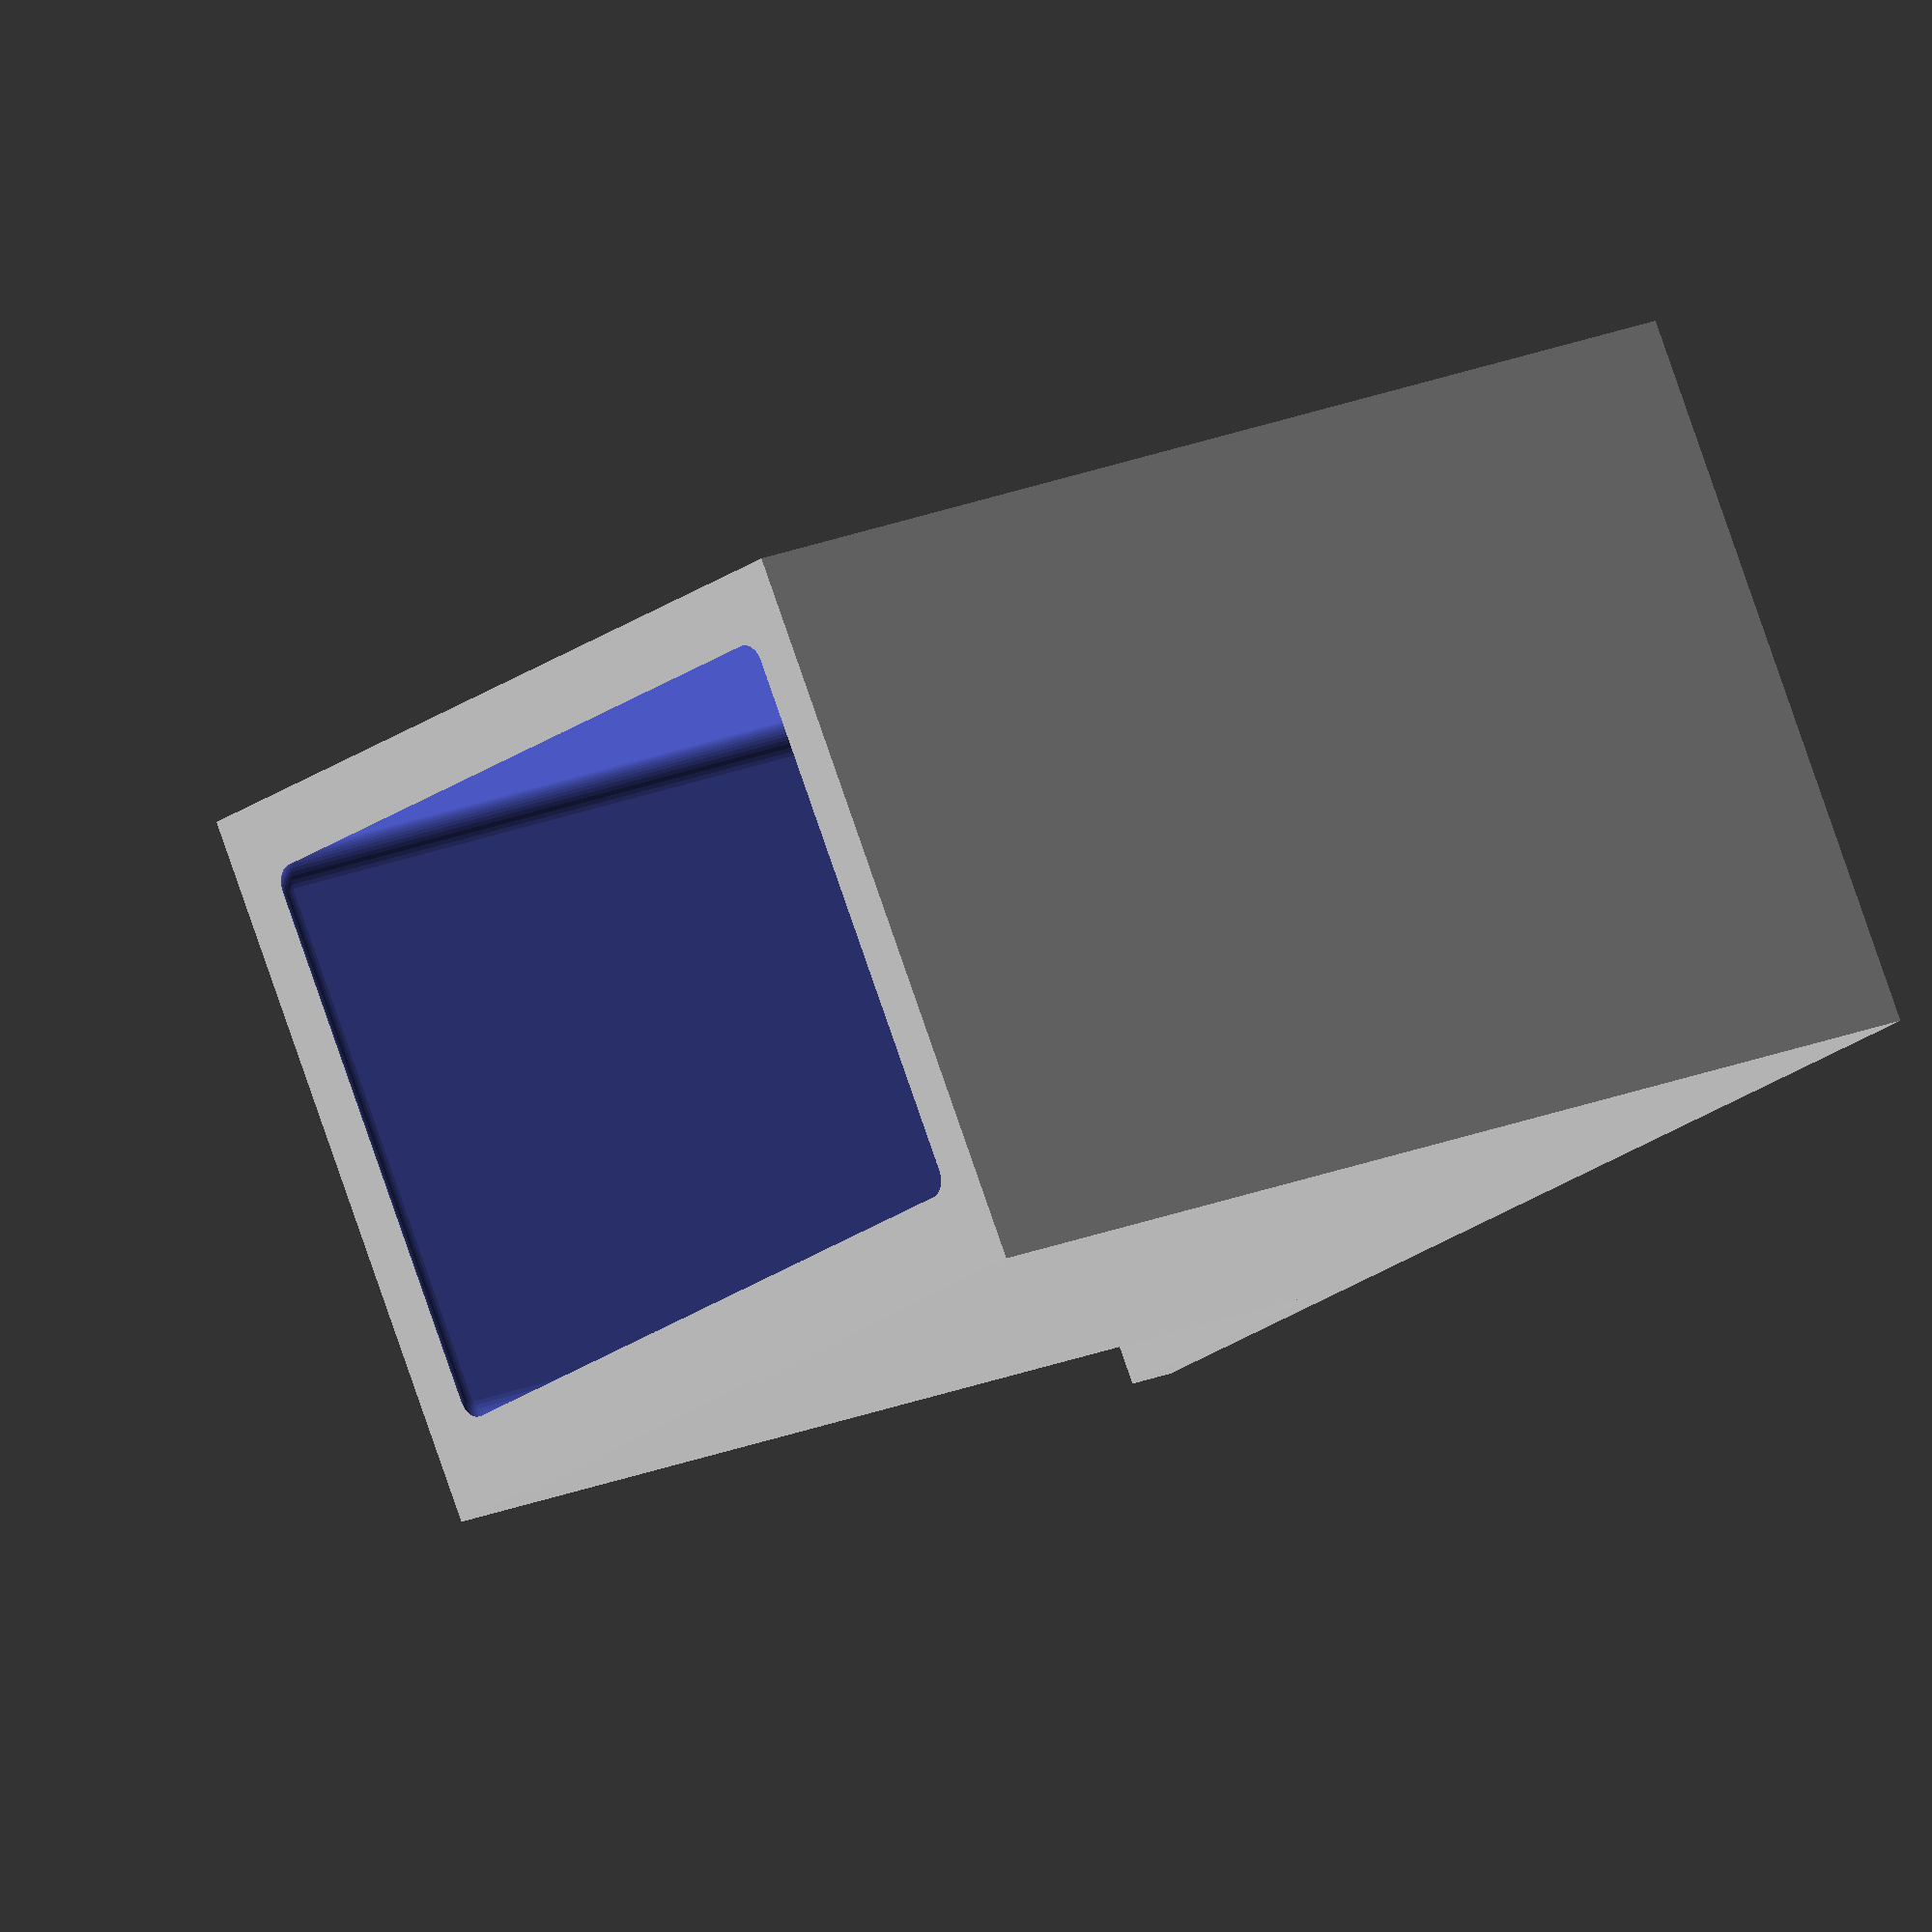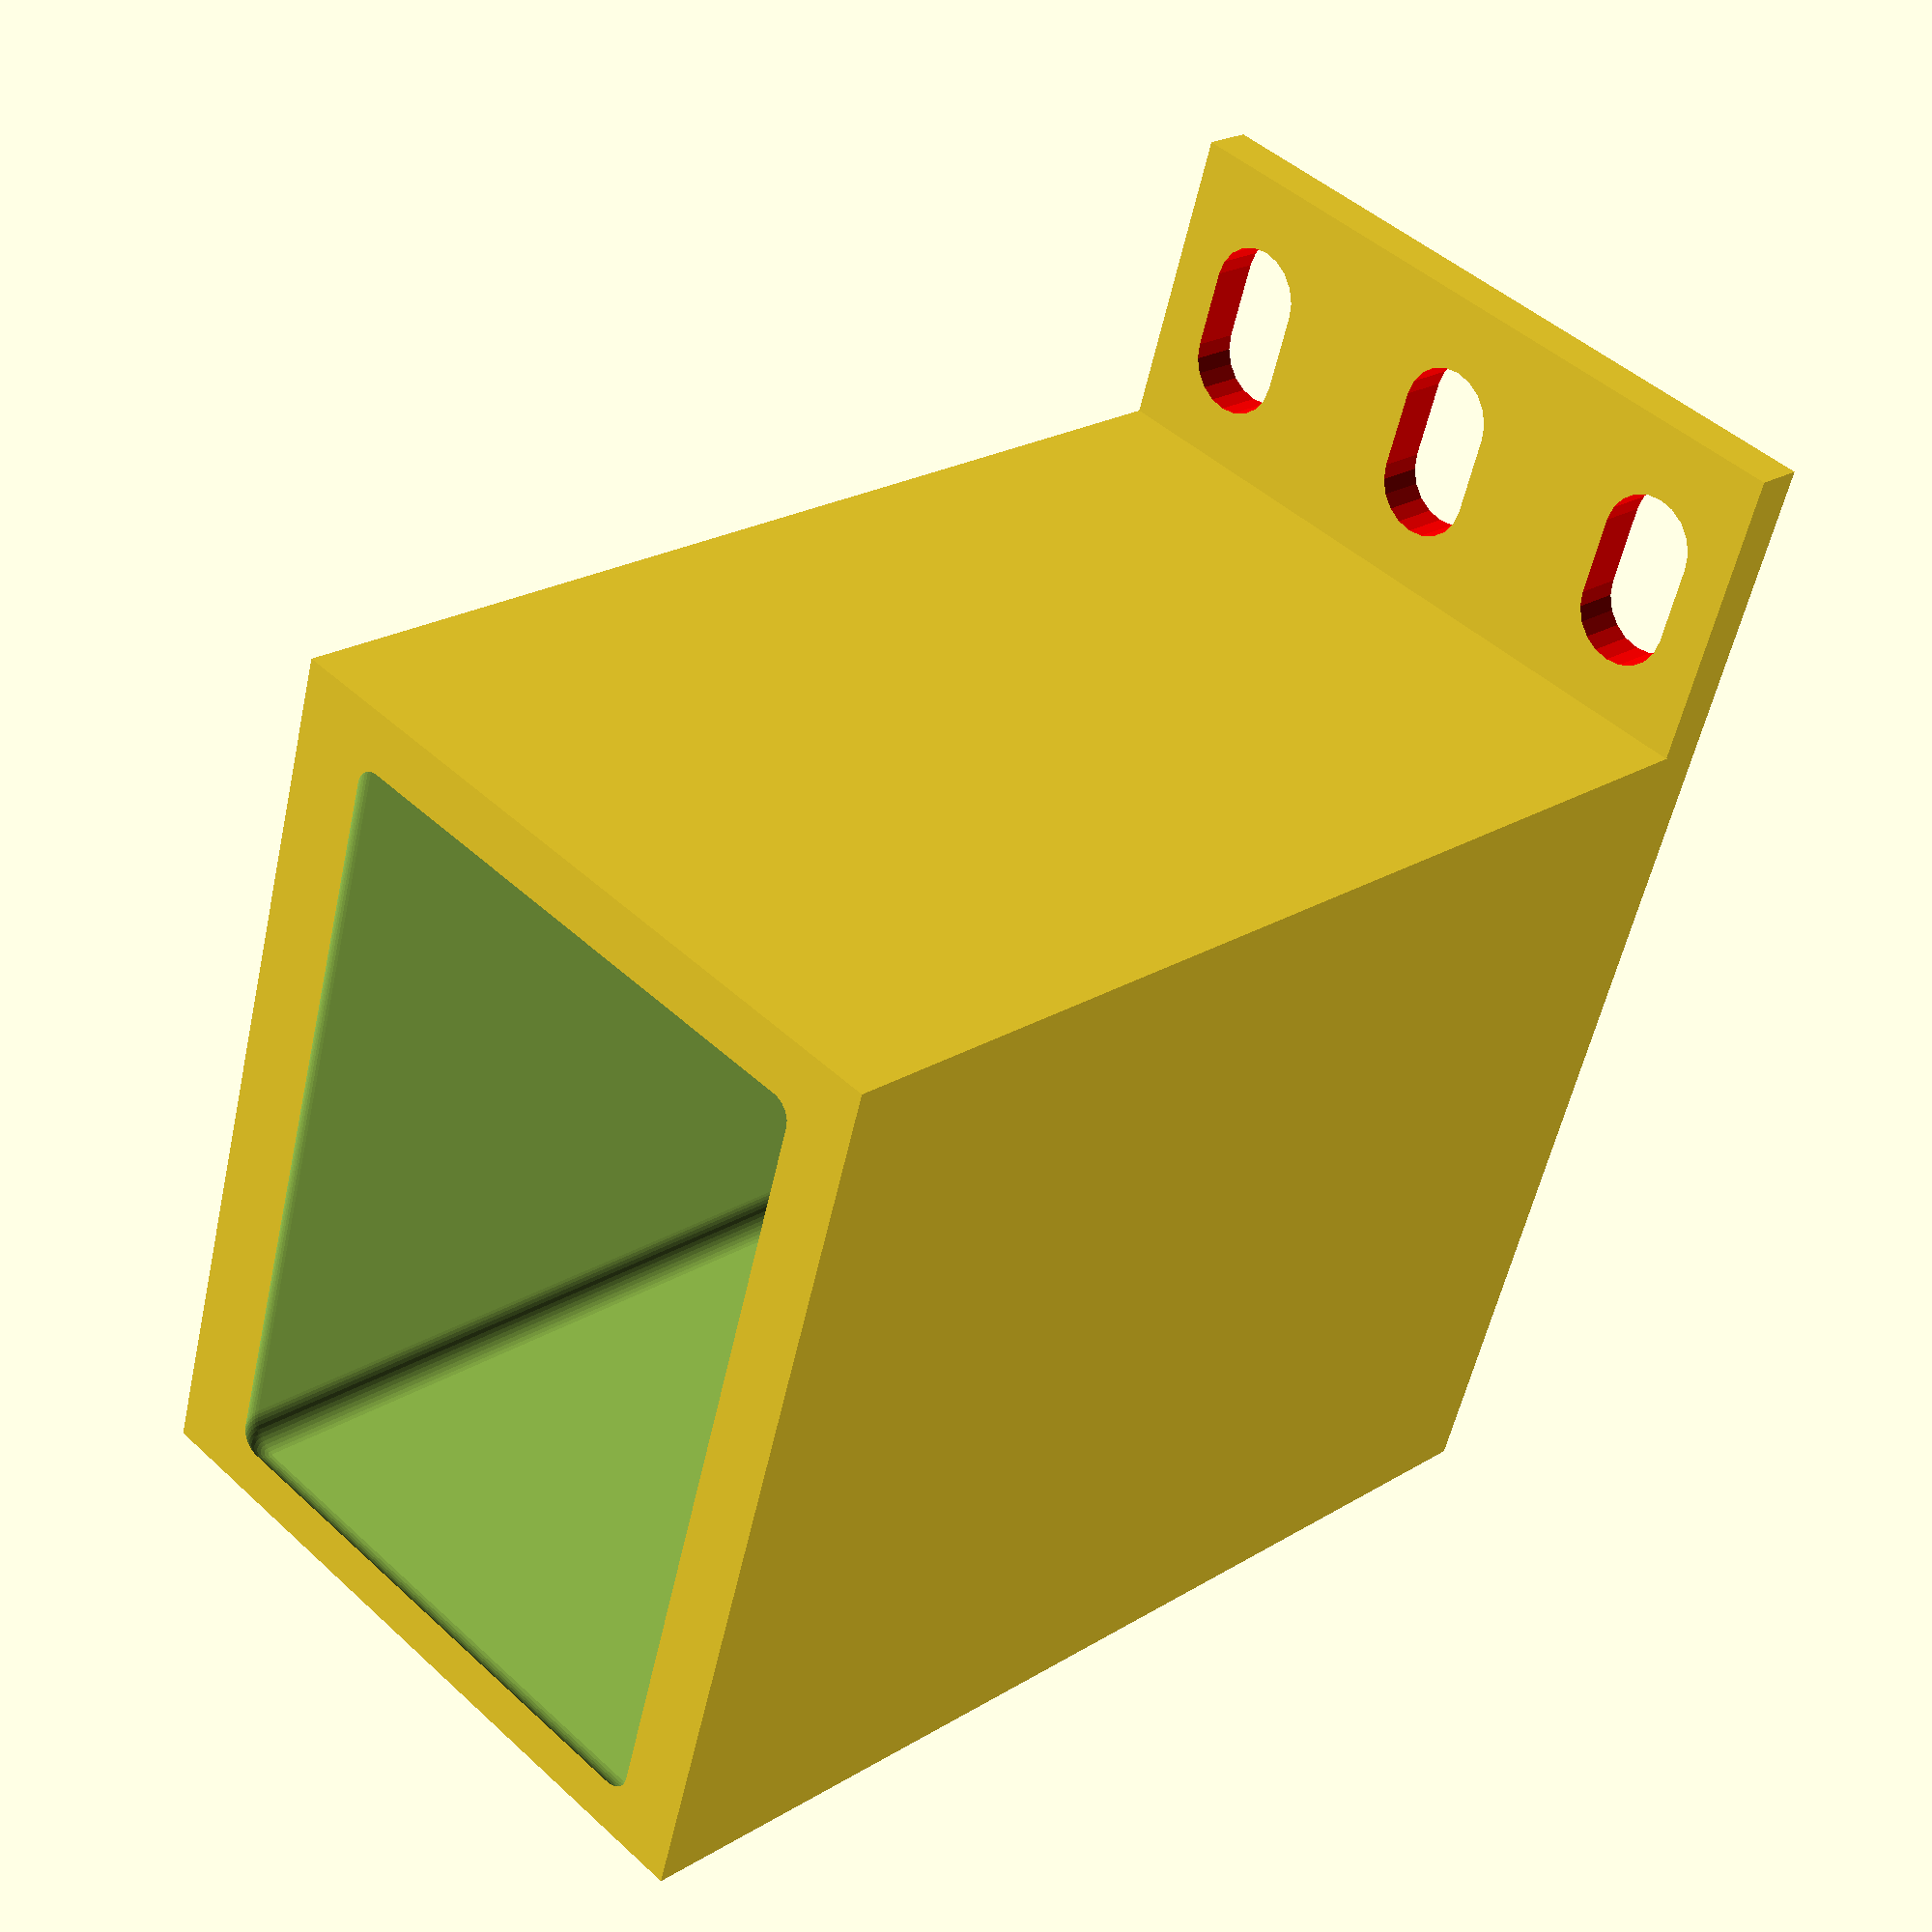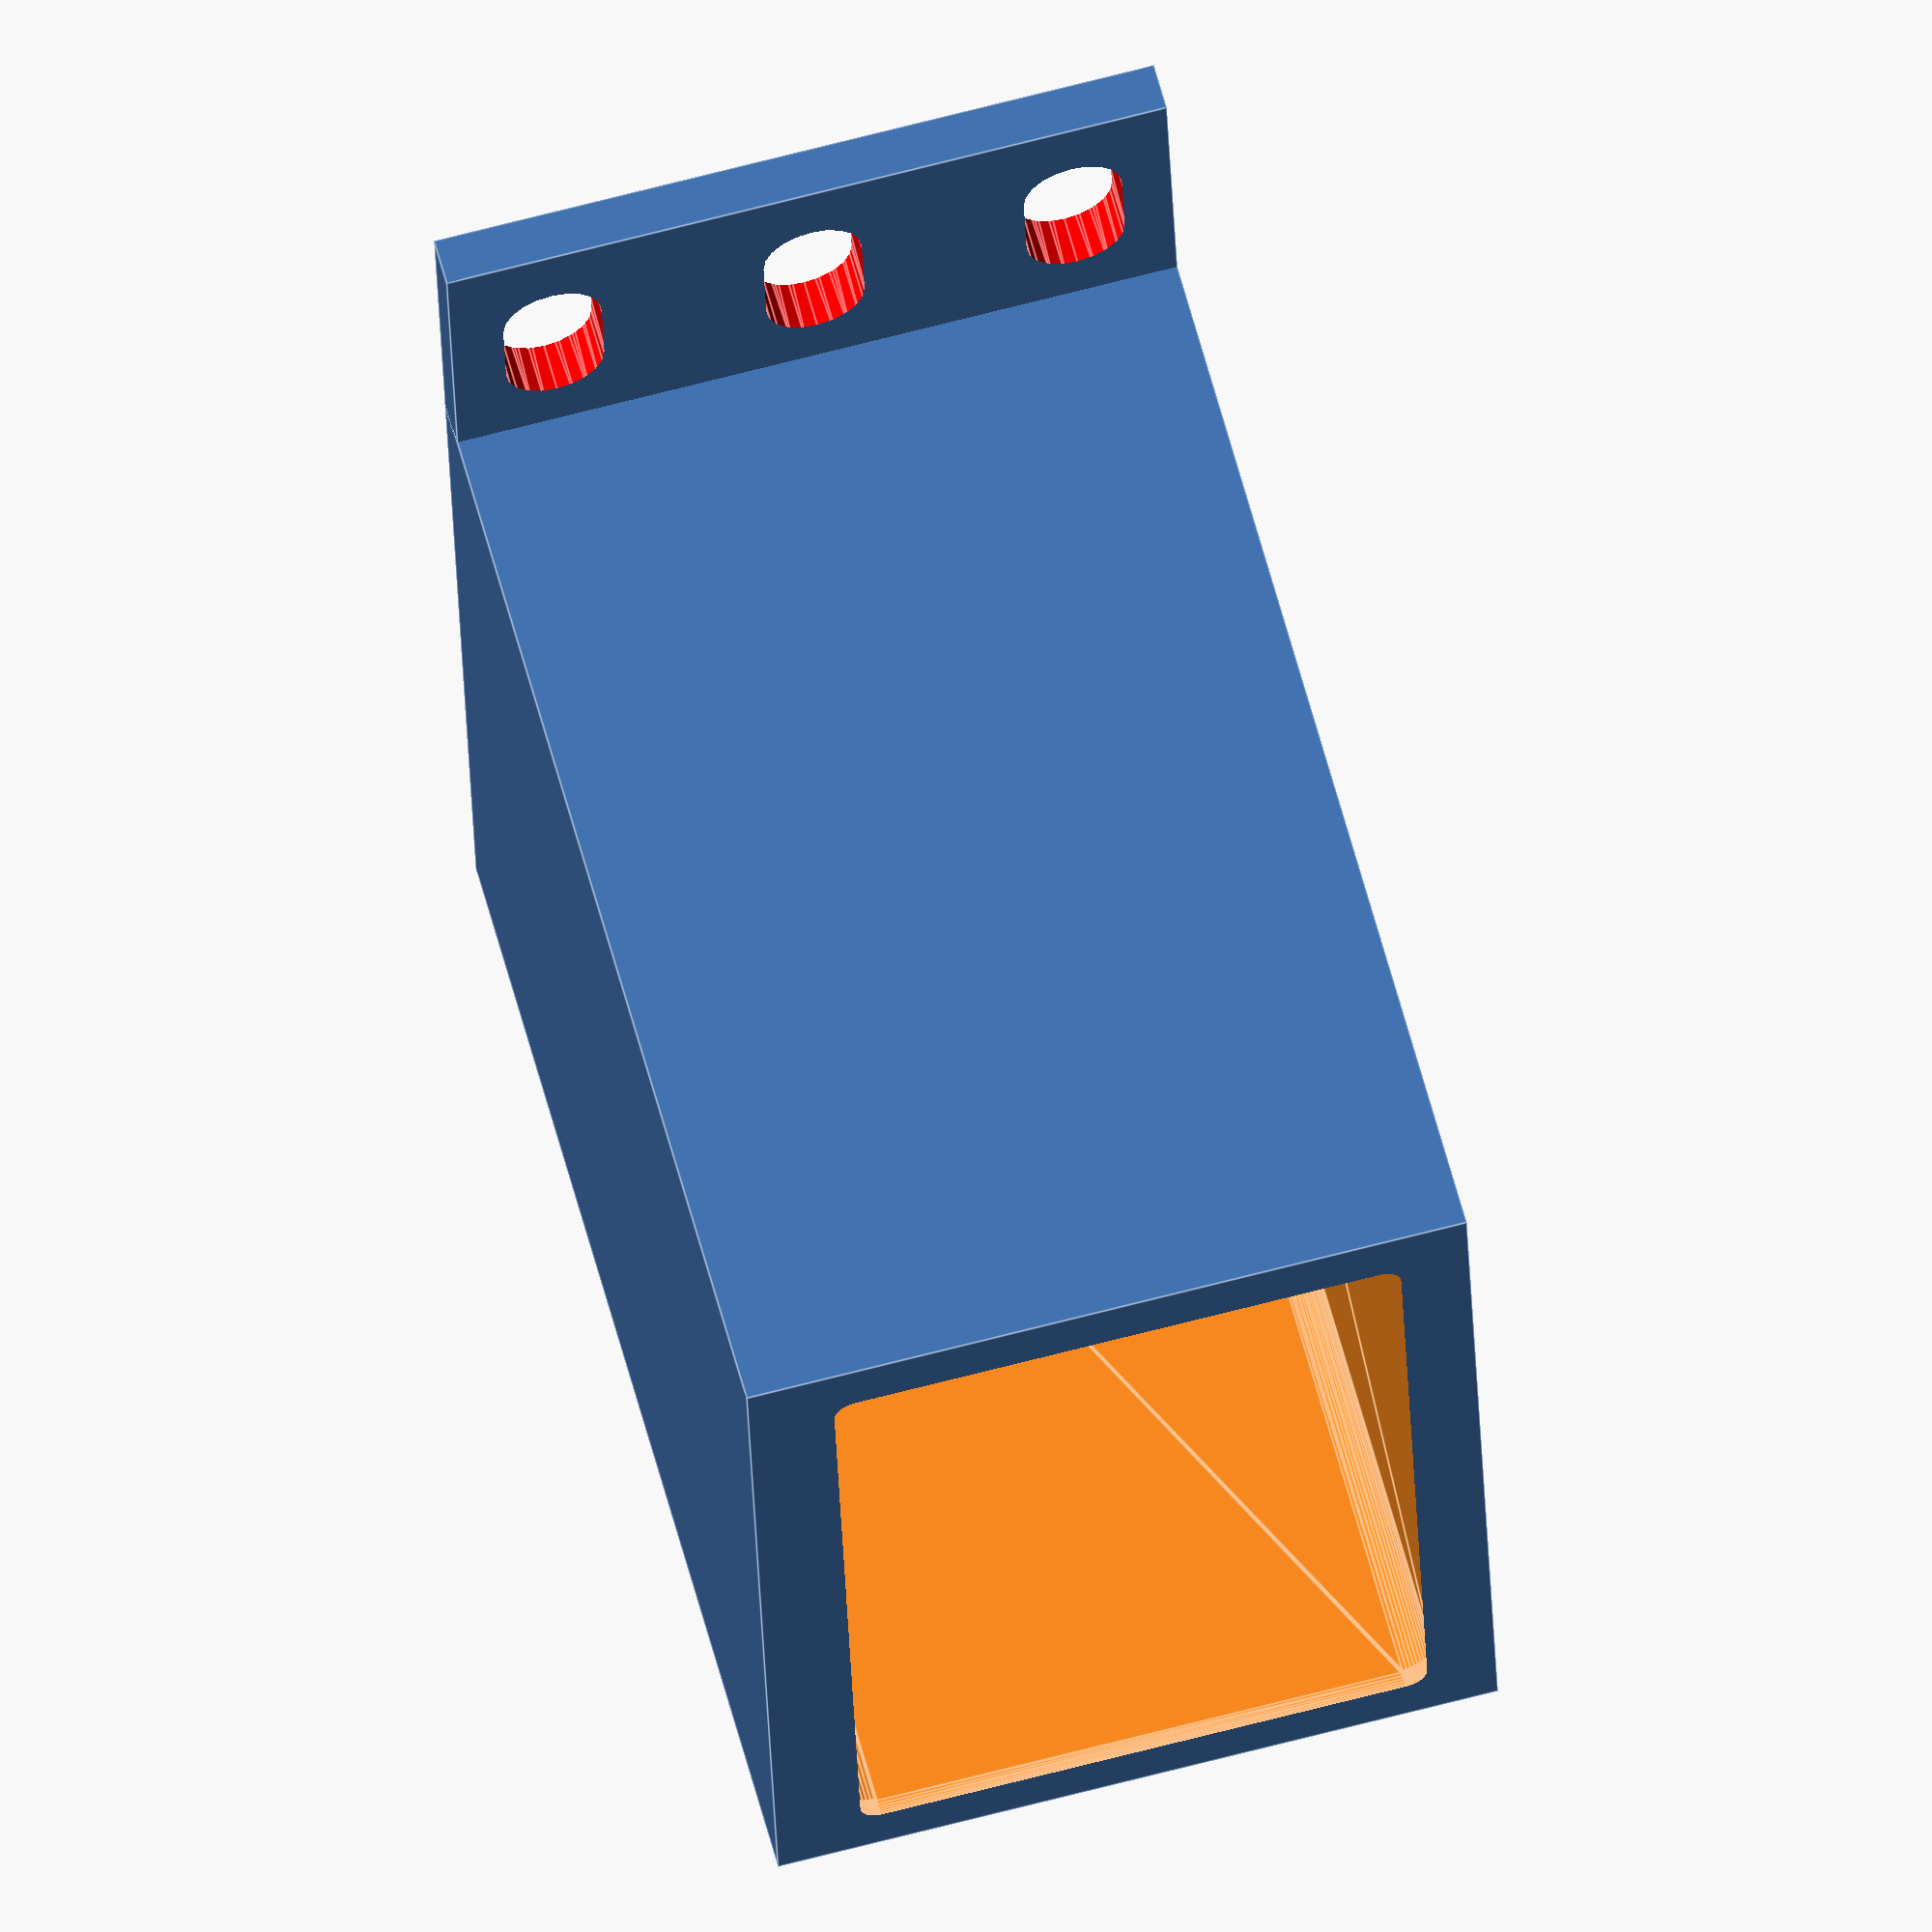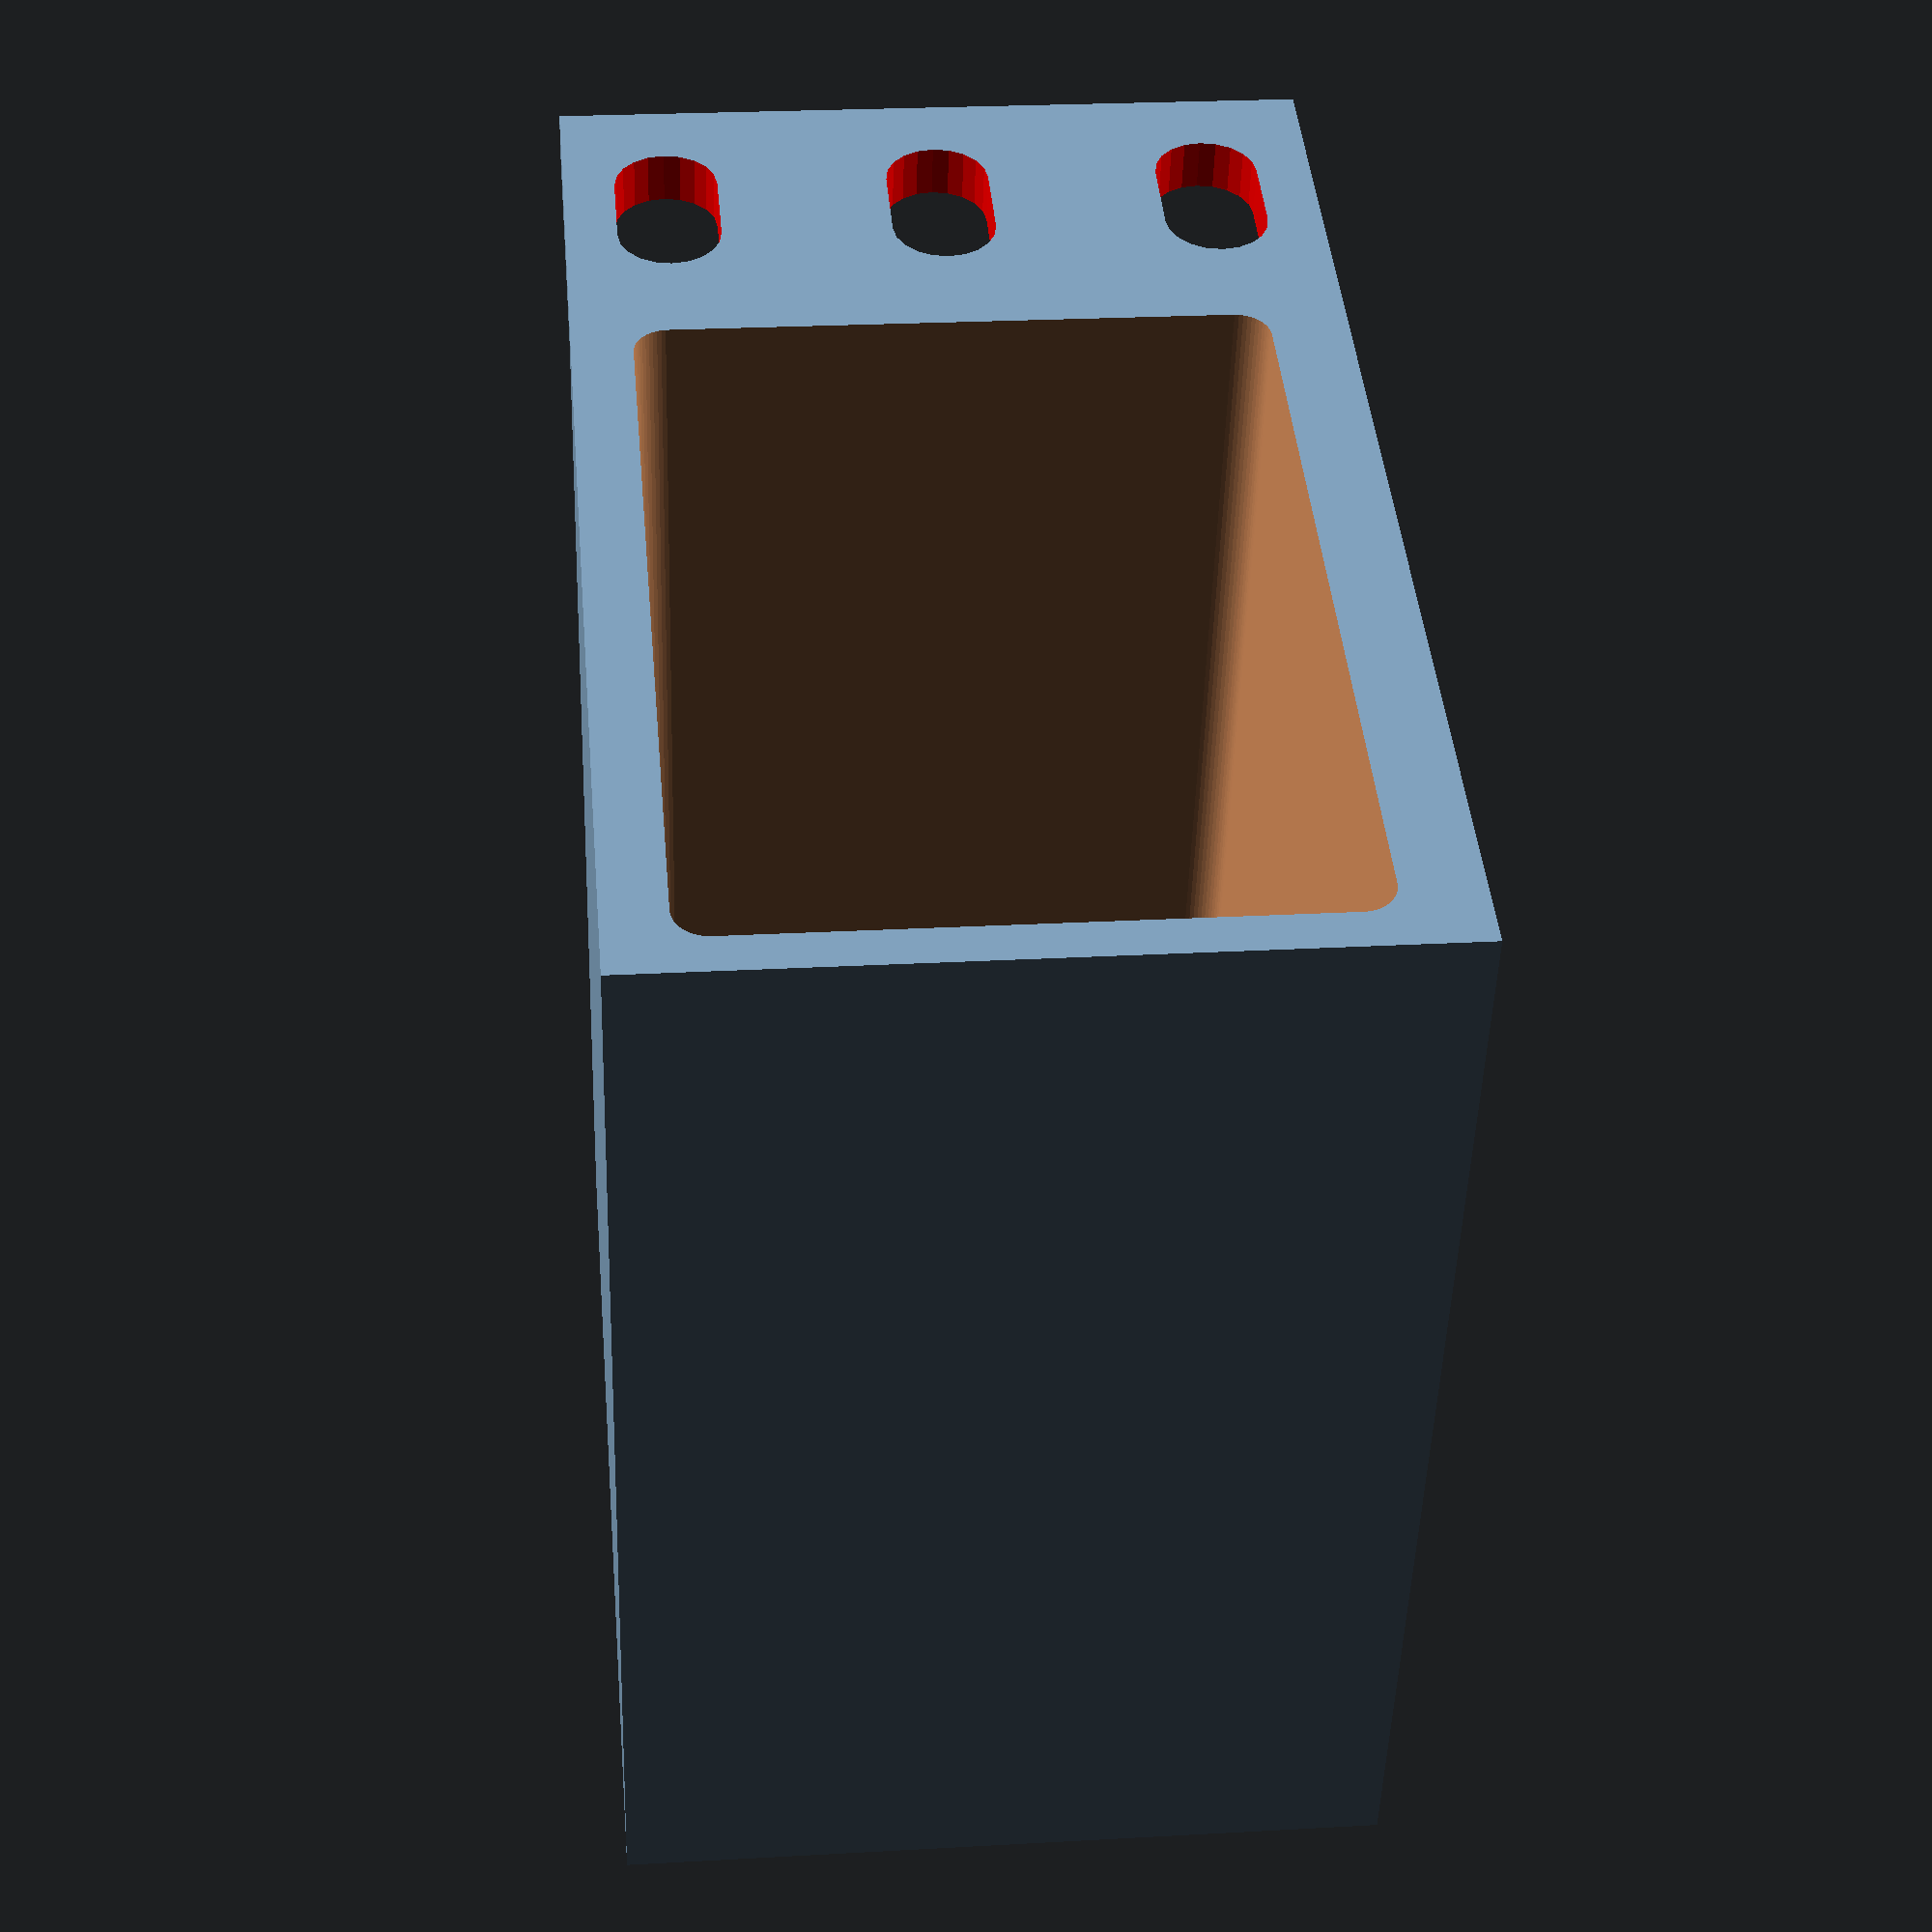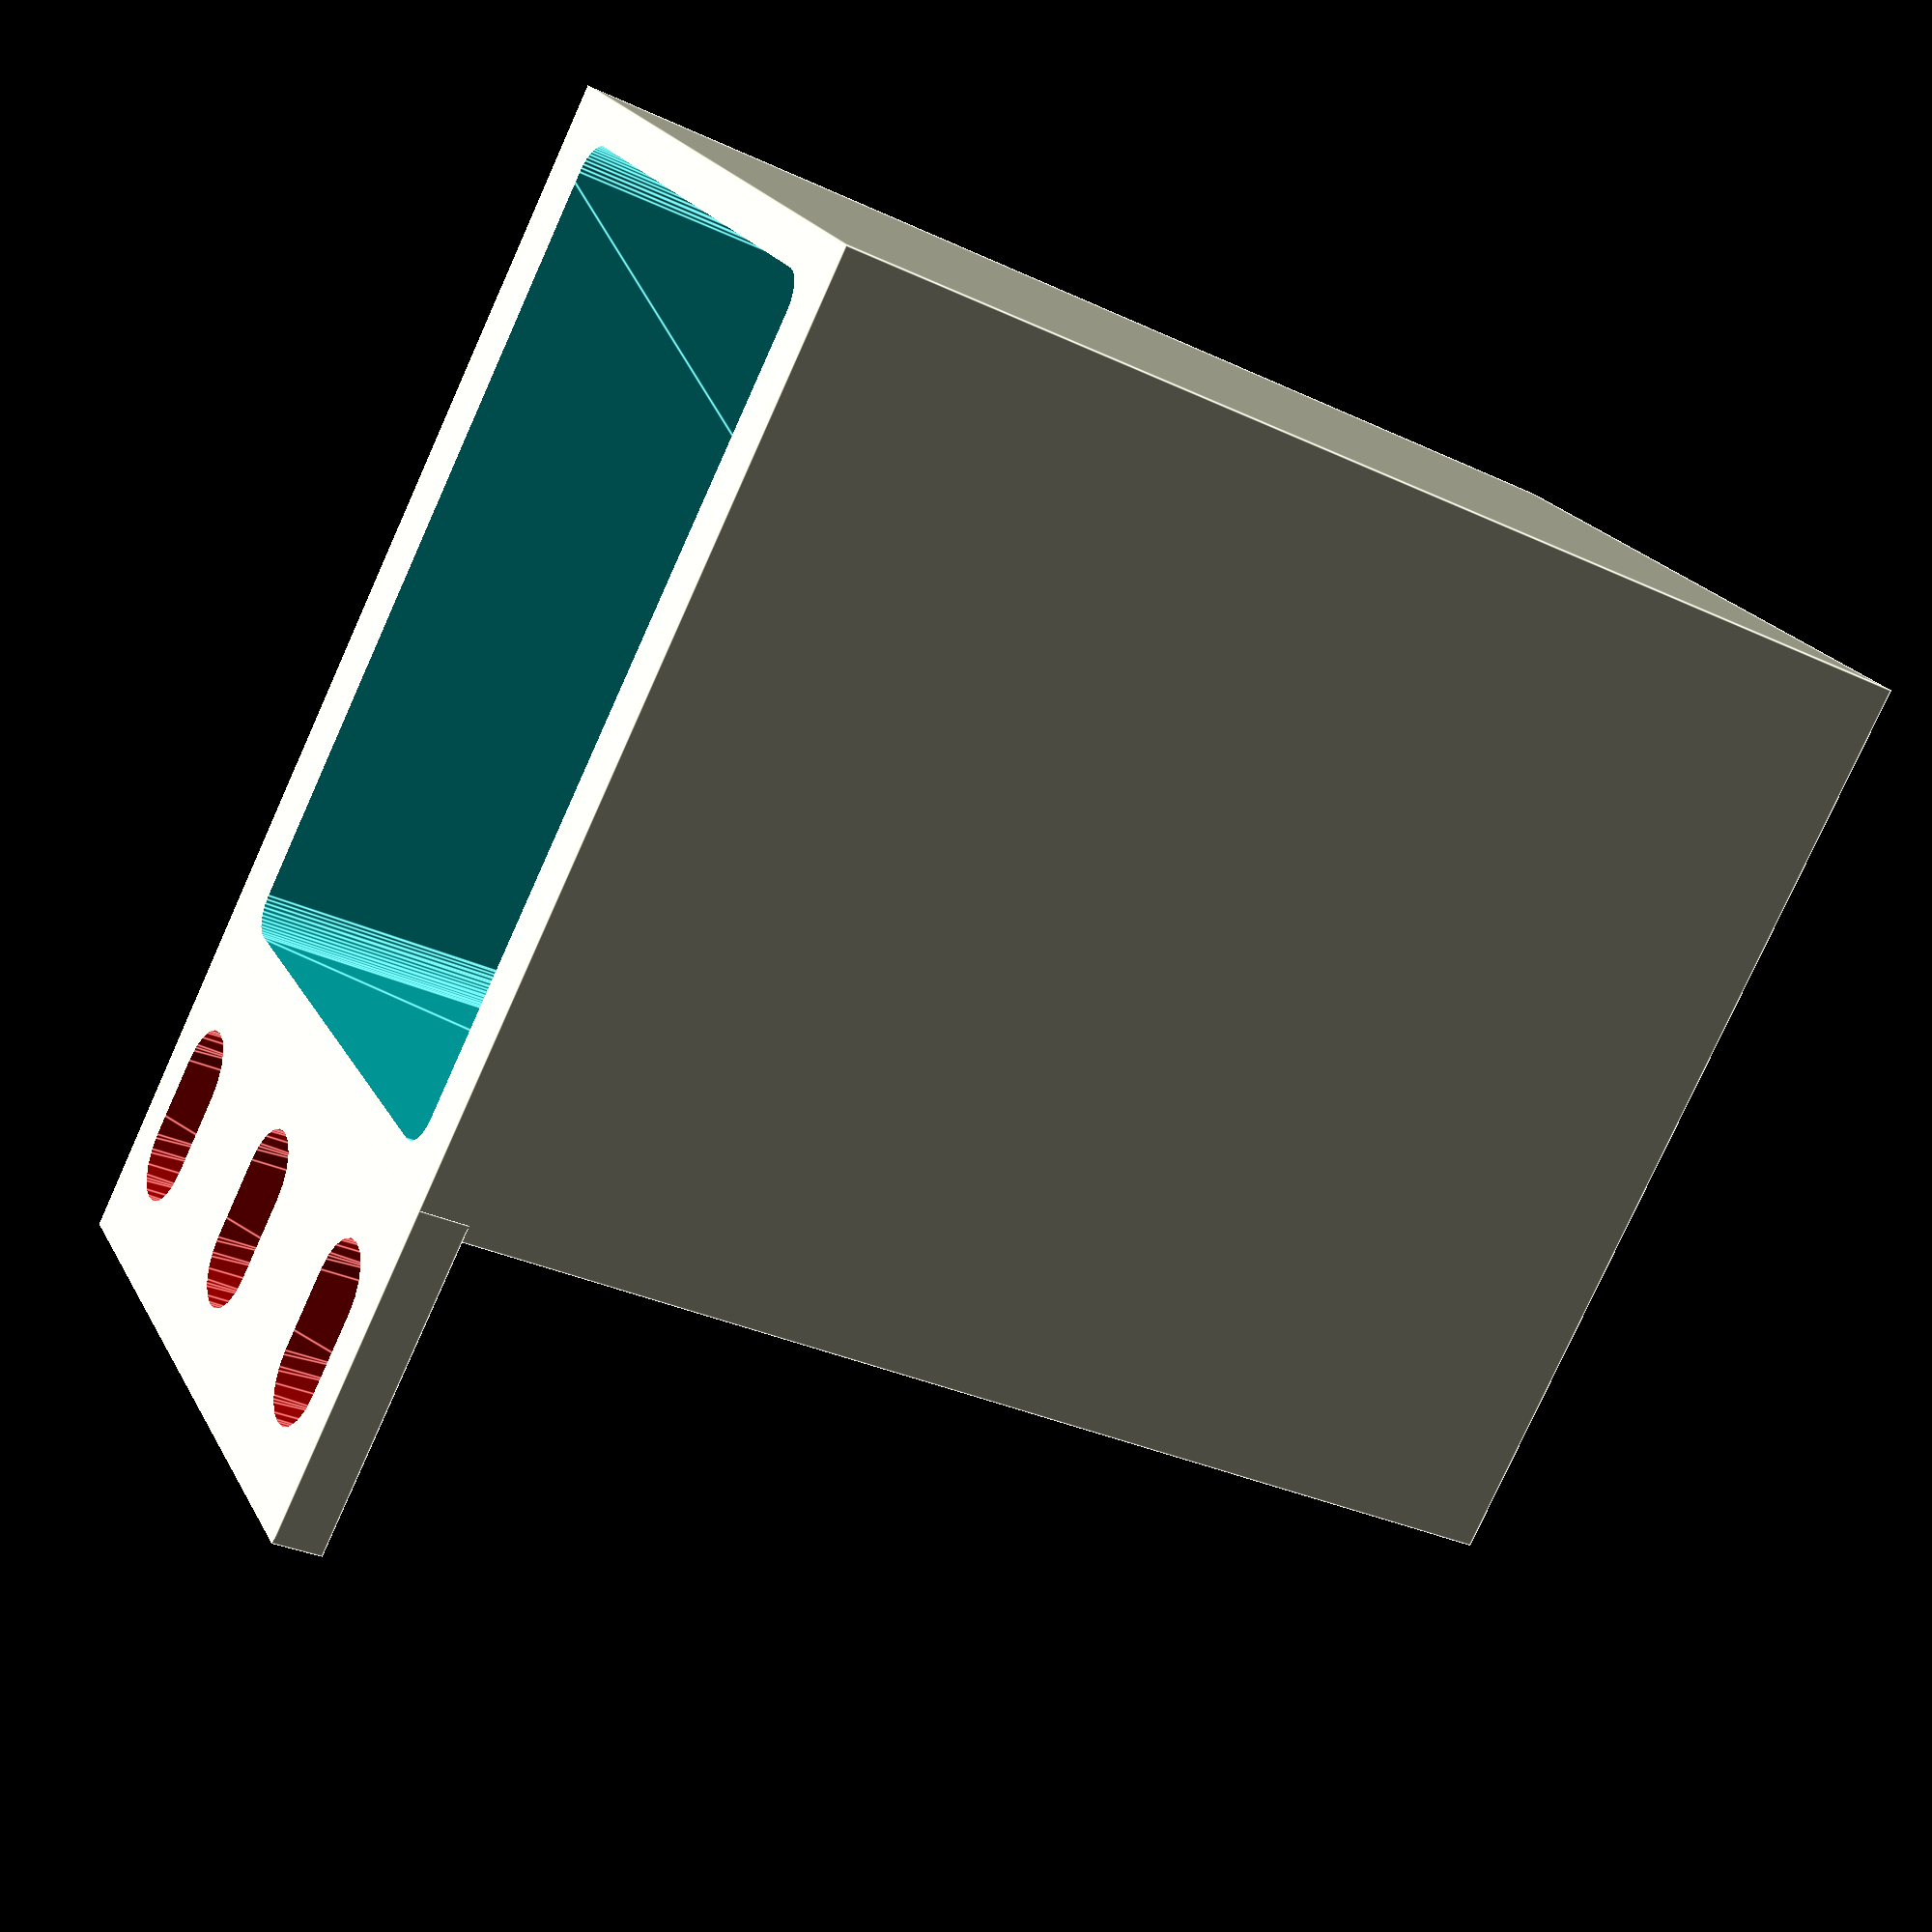
<openscad>
$U = 1;

translate([0,0,0]) {
    difference() {
        union() {
            cube([20,3,44*$U]);
            translate([19,0,0]) cube([56,70.5,44*$U]);
        }
        translate([24,-1,5.5]) minkowski(){
            cube([46.5,70,32]);
            rotate([0,90,0]) sphere(r=2, $fn=50);
        }
        for(spread = [6:15.9:45]) {
            color("red") translate([7.5 ,5,spread]) rackMount();
        }
    }
}


module rackMount() {
    rotate([ 90,0,0]) hull() {
        cylinder(h=20, d = 6, $fn=20);
        translate([5,0,0]) cylinder(h=20, d = 6, $fn=20);
    }
}







</openscad>
<views>
elev=275.7 azim=307.5 roll=340.8 proj=o view=solid
elev=313.4 azim=72.8 roll=136.3 proj=p view=wireframe
elev=292.5 azim=82.6 roll=75.2 proj=o view=edges
elev=155.7 azim=341.4 roll=275.3 proj=p view=wireframe
elev=158.6 azim=63.8 roll=21.3 proj=p view=edges
</views>
